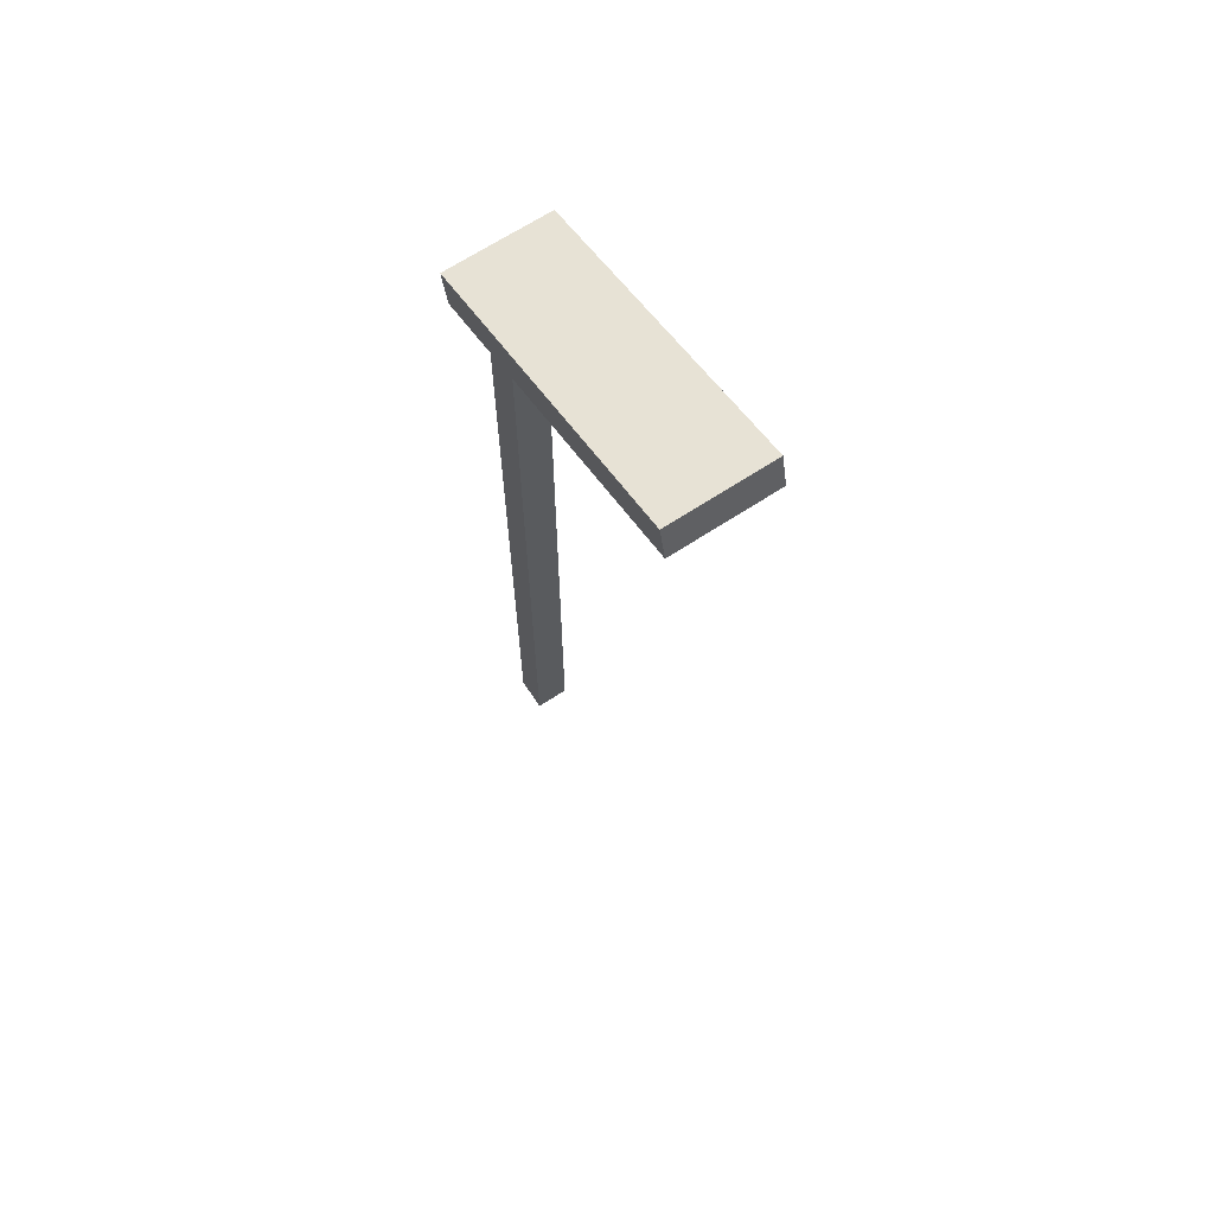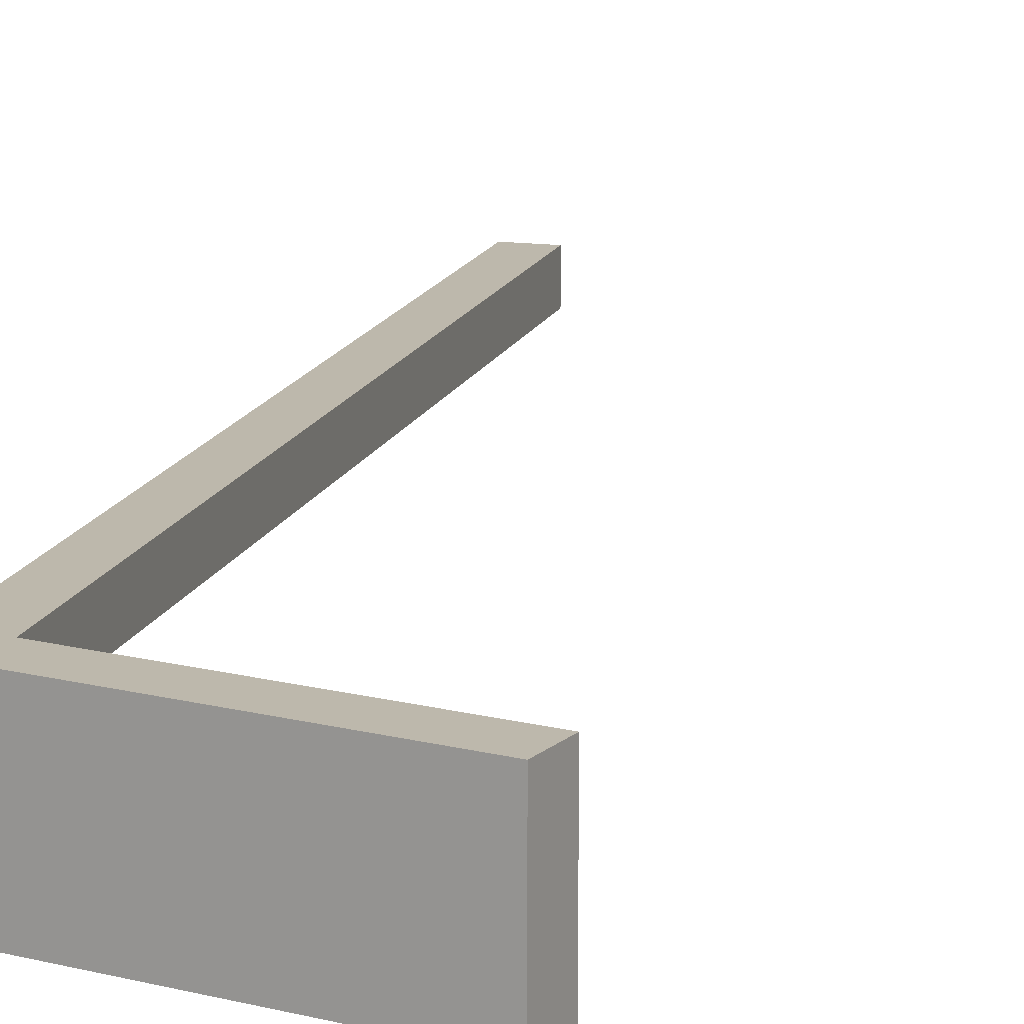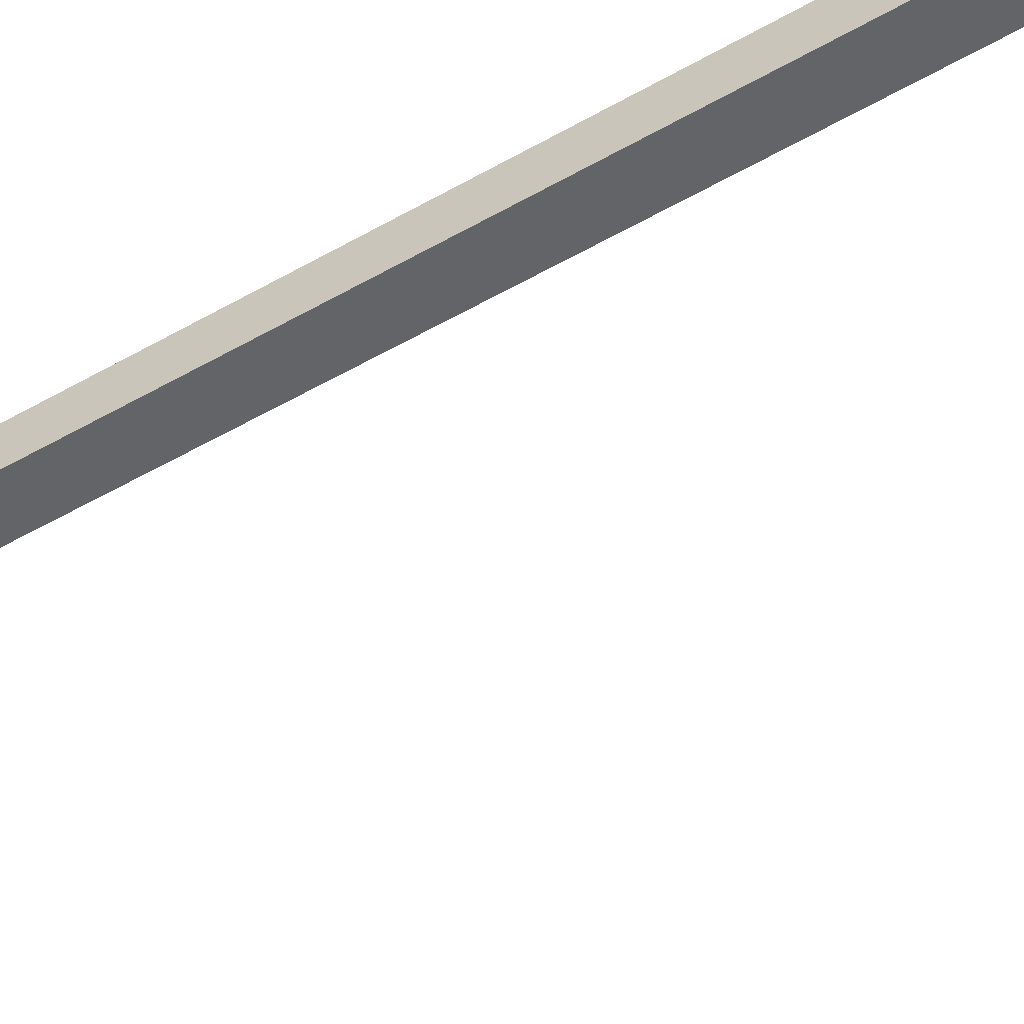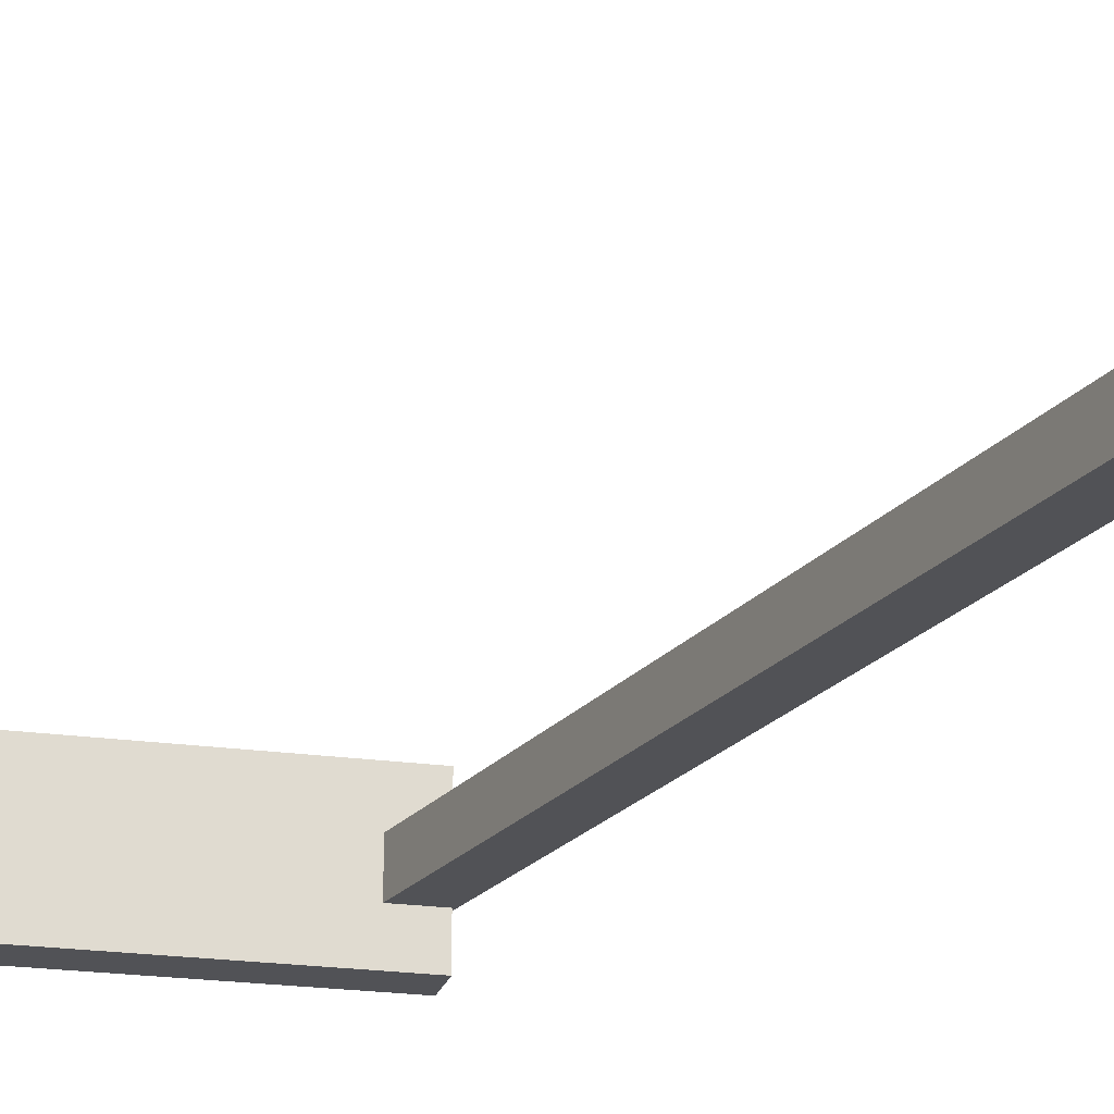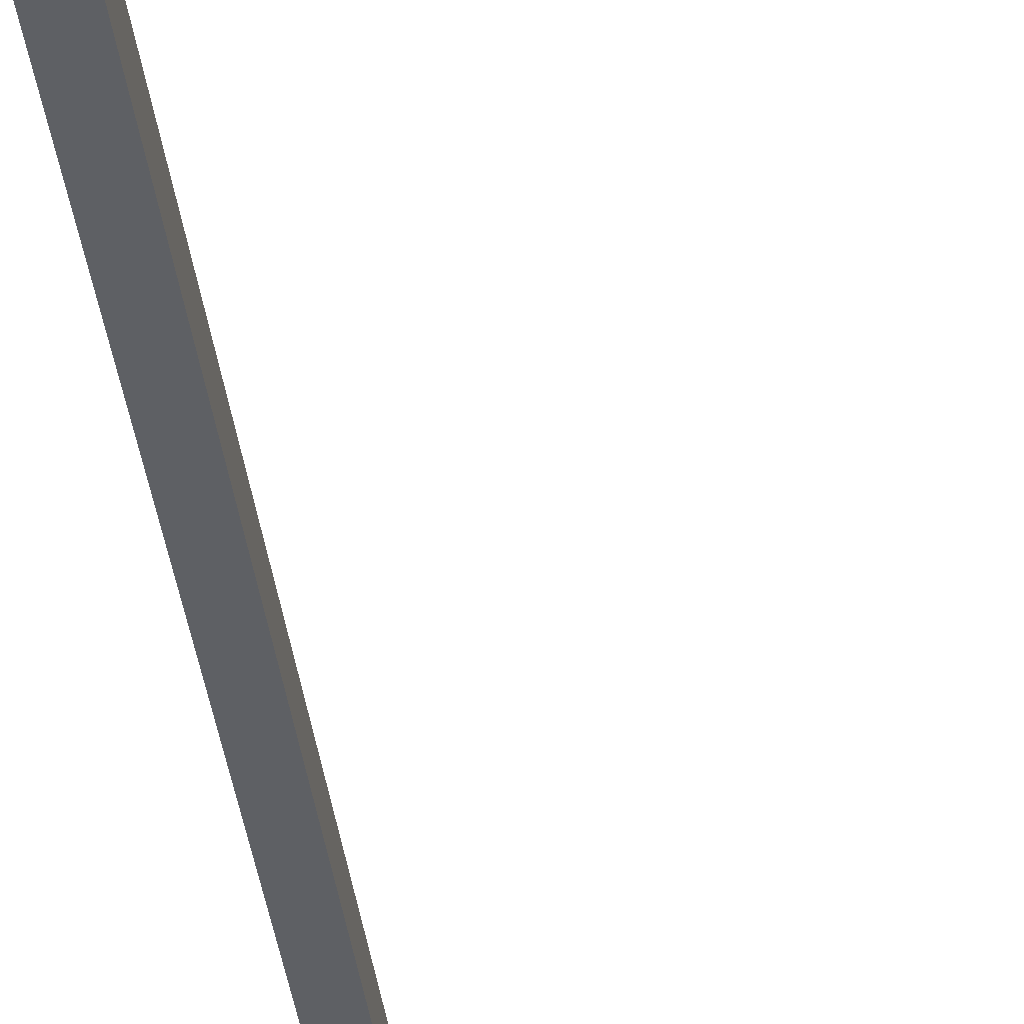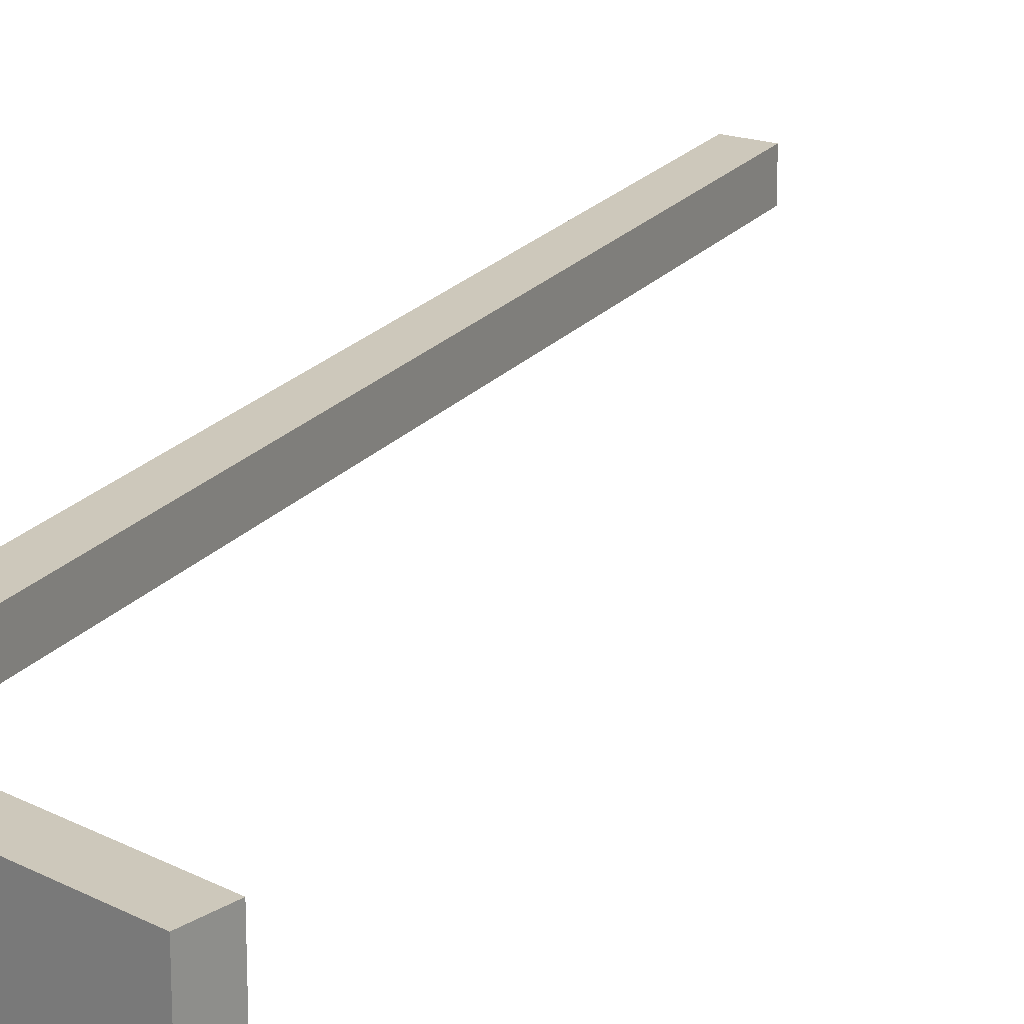
<metadata>
{"format":"obj","ext":"obj","renderer":"f3d","projection":"perspective","resolution":1024,"background":"white","views":[{"elev":67.1,"azim":-123.3,"up":"+Y"},{"elev":14.7,"azim":-164.1,"up":"+Z"},{"elev":-51.3,"azim":122.1,"up":"+Z"},{"elev":-21.2,"azim":-27.5,"up":"+Z"},{"elev":-43.1,"azim":-172.3,"up":"+Z"},{"elev":21.8,"azim":-150.9,"up":"+Z"}]}
</metadata>
<code>
g Dungeon_lamppost
v 0.25 6.537 -0.125
v 2.441e-06 6.537 -0.125
v 2.441e-06 4.005e-07 -0.125
v 0.25 4.005e-07 -0.125
v -1.922 6.856 0.385
v -1.864 7.099 0.385
v 0.2921 6.581 0.385
v 0.2337 6.338 0.385
v -1.864 7.099 -0.365
v -1.864 7.099 0.385
v -1.922 6.856 0.385
v -1.922 6.856 -0.365
v 2.441e-06 6.537 0.125
v 0.25 6.537 0.125
v 0.25 3.242e-07 0.125
v 2.441e-06 3.242e-07 0.125
v 0.25 6.537 -0.125
v 0.25 6.537 0.125
v 2.441e-06 6.537 0.125
v 2.441e-06 6.537 -0.125
v 0.2921 6.581 -0.365
v -1.864 7.099 -0.365
v -1.922 6.856 -0.365
v 0.2337 6.338 -0.365
v 2.441e-06 6.537 -0.125
v 2.441e-06 6.537 0.125
v 2.441e-06 3.242e-07 0.125
v 2.441e-06 4.005e-07 -0.125
v 0.2337 6.338 0.385
v 0.2921 6.581 0.385
v 0.2921 6.581 -0.365
v 0.2337 6.338 -0.365
v -1.864 7.099 0.385
v -1.864 7.099 -0.365
v 0.2921 6.581 -0.365
v 0.2921 6.581 0.385
v 2.441e-06 3.242e-07 0.125
v 0.25 3.242e-07 0.125
v 0.25 4.005e-07 -0.125
v 2.441e-06 4.005e-07 -0.125
v 0.25 6.537 0.125
v 0.25 6.537 -0.125
v 0.25 4.005e-07 -0.125
v 0.25 3.242e-07 0.125
v -1.922 6.856 -0.365
v -1.922 6.856 0.385
v 0.2337 6.338 0.385
v 0.2337 6.338 -0.365
g Dungeon_lamppost_0
f 3 2 1
f 1 4 3
f 7 6 5
f 5 8 7
f 11 10 9
f 9 12 11
f 15 14 13
f 13 16 15
f 19 18 17
f 17 20 19
f 23 22 21
f 21 24 23
f 27 26 25
f 25 28 27
f 31 30 29
f 29 32 31
f 35 34 33
f 33 36 35
f 39 38 37
f 37 40 39
f 43 42 41
f 41 44 43
f 47 46 45
f 45 48 47

</code>
